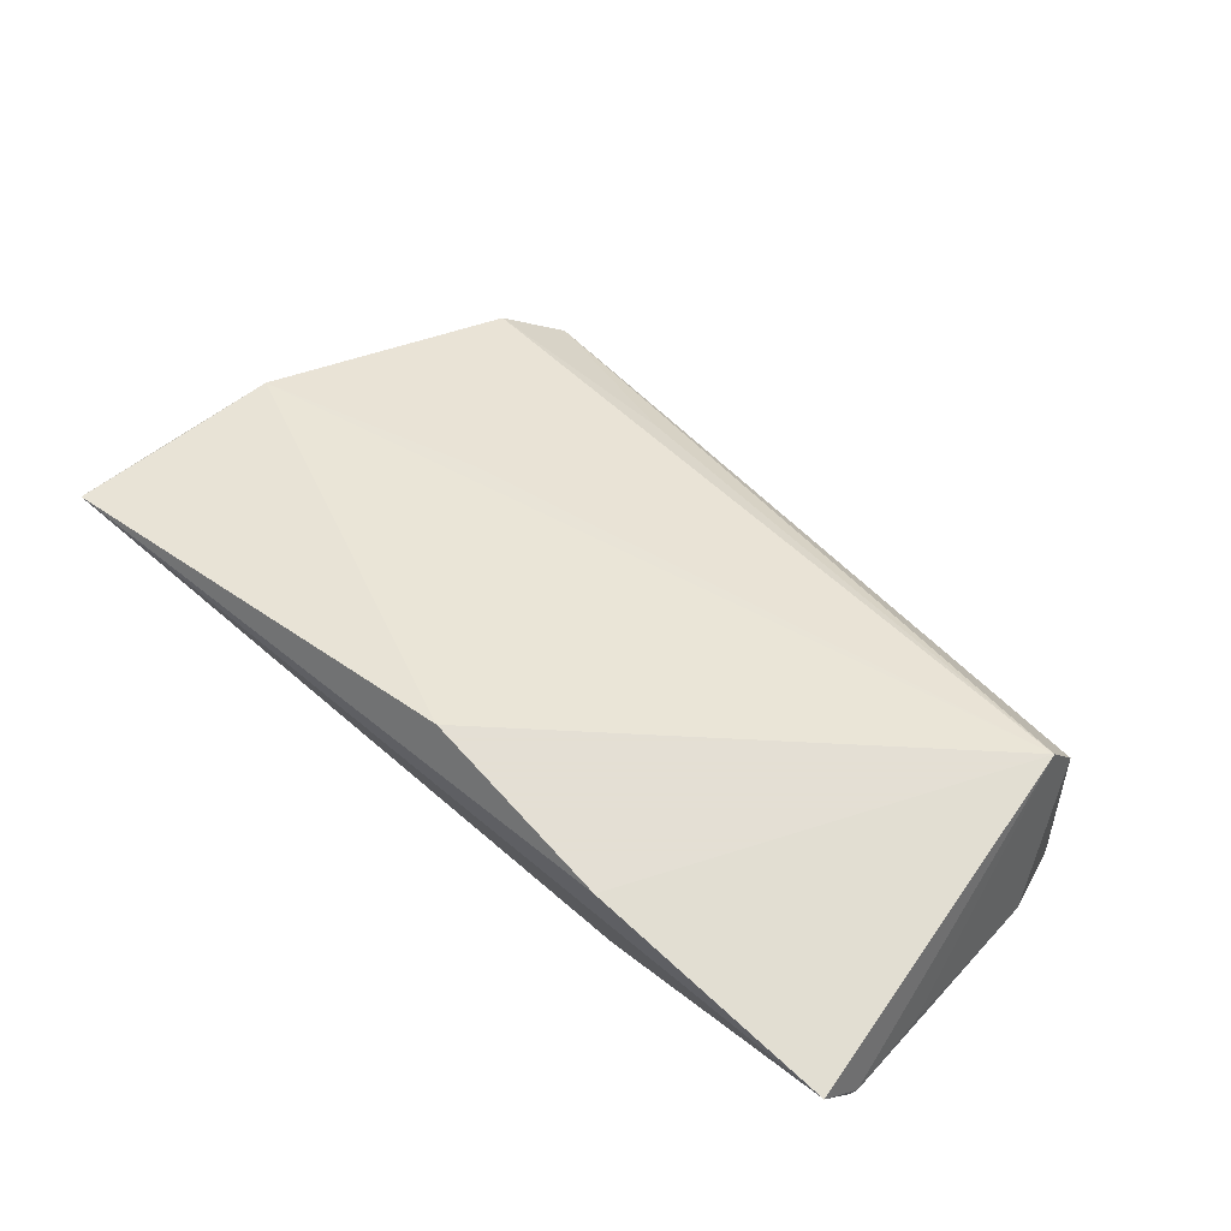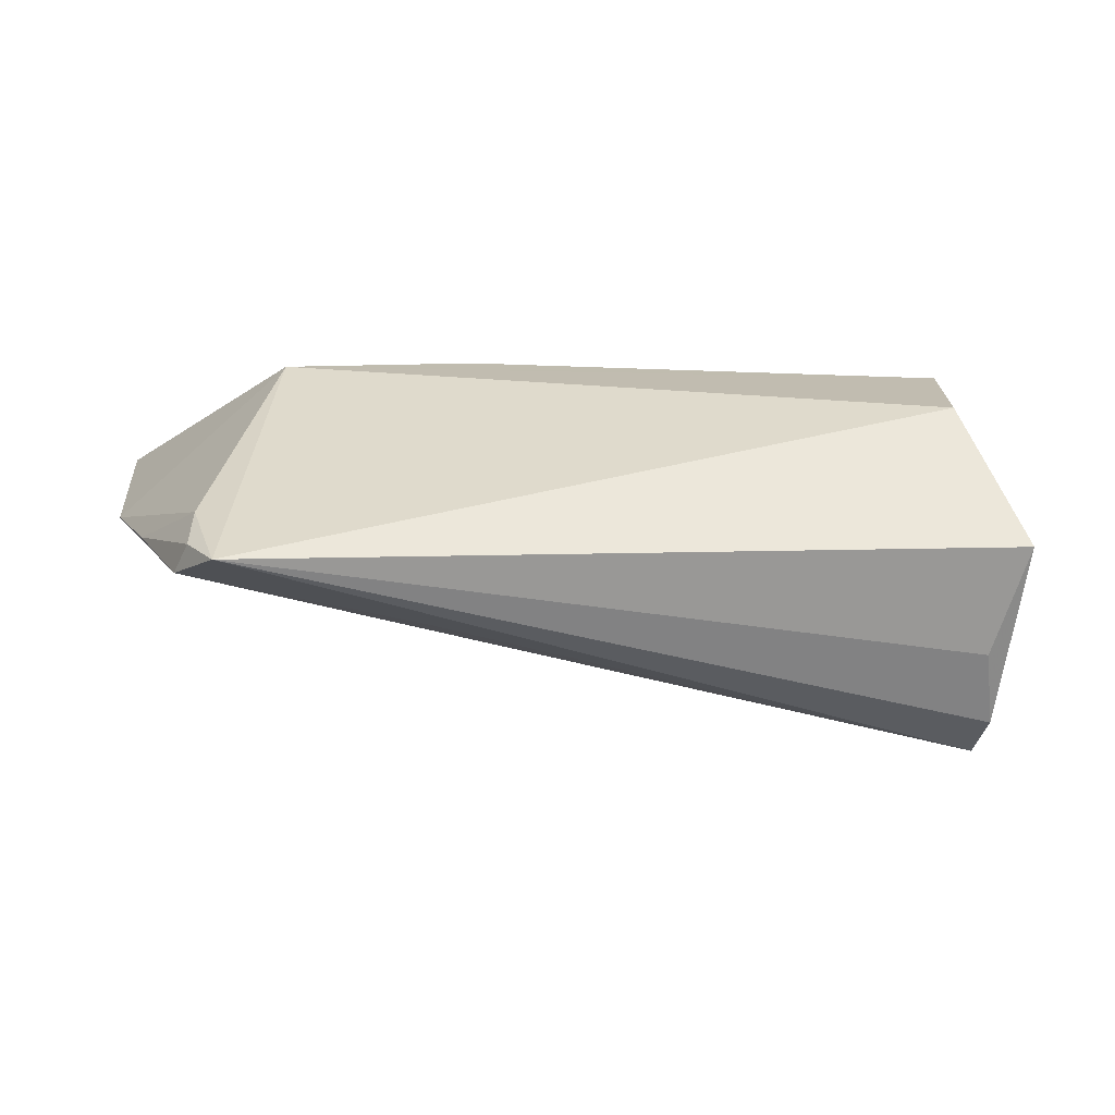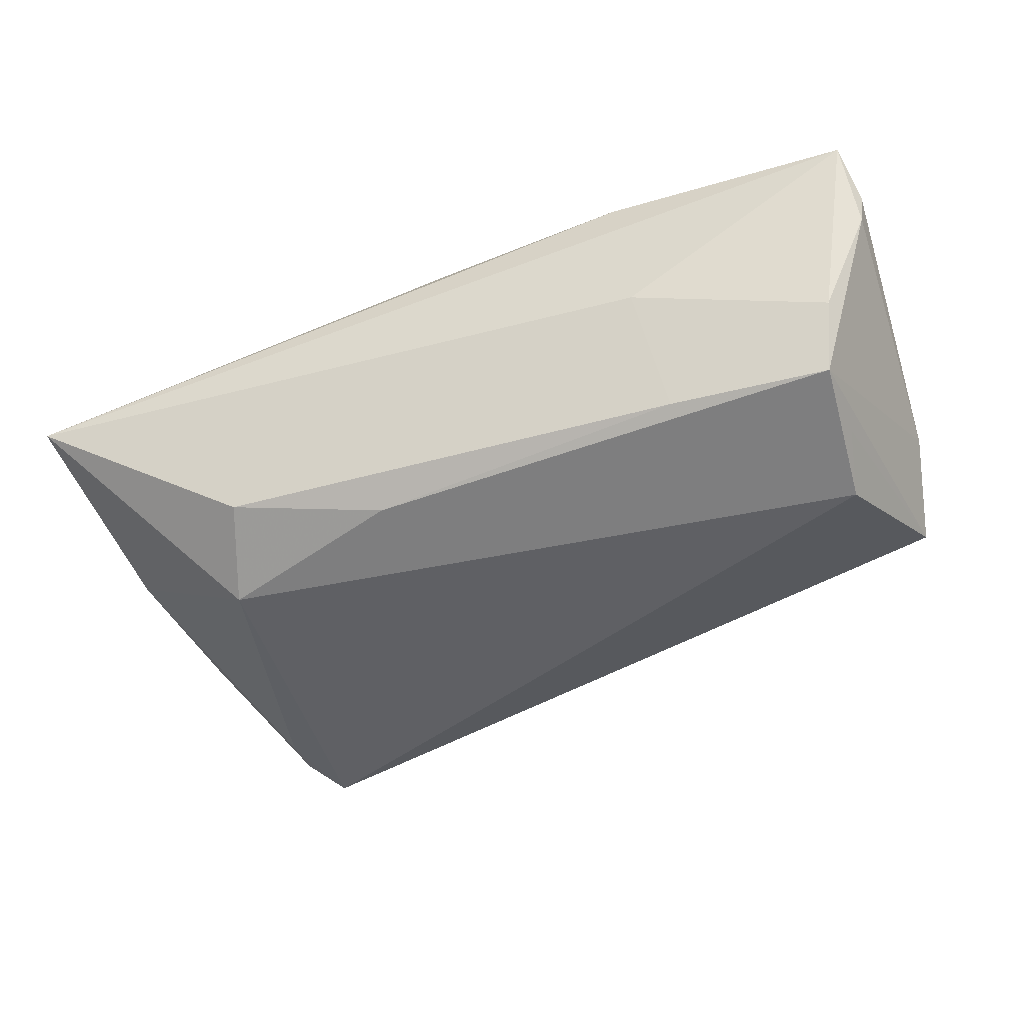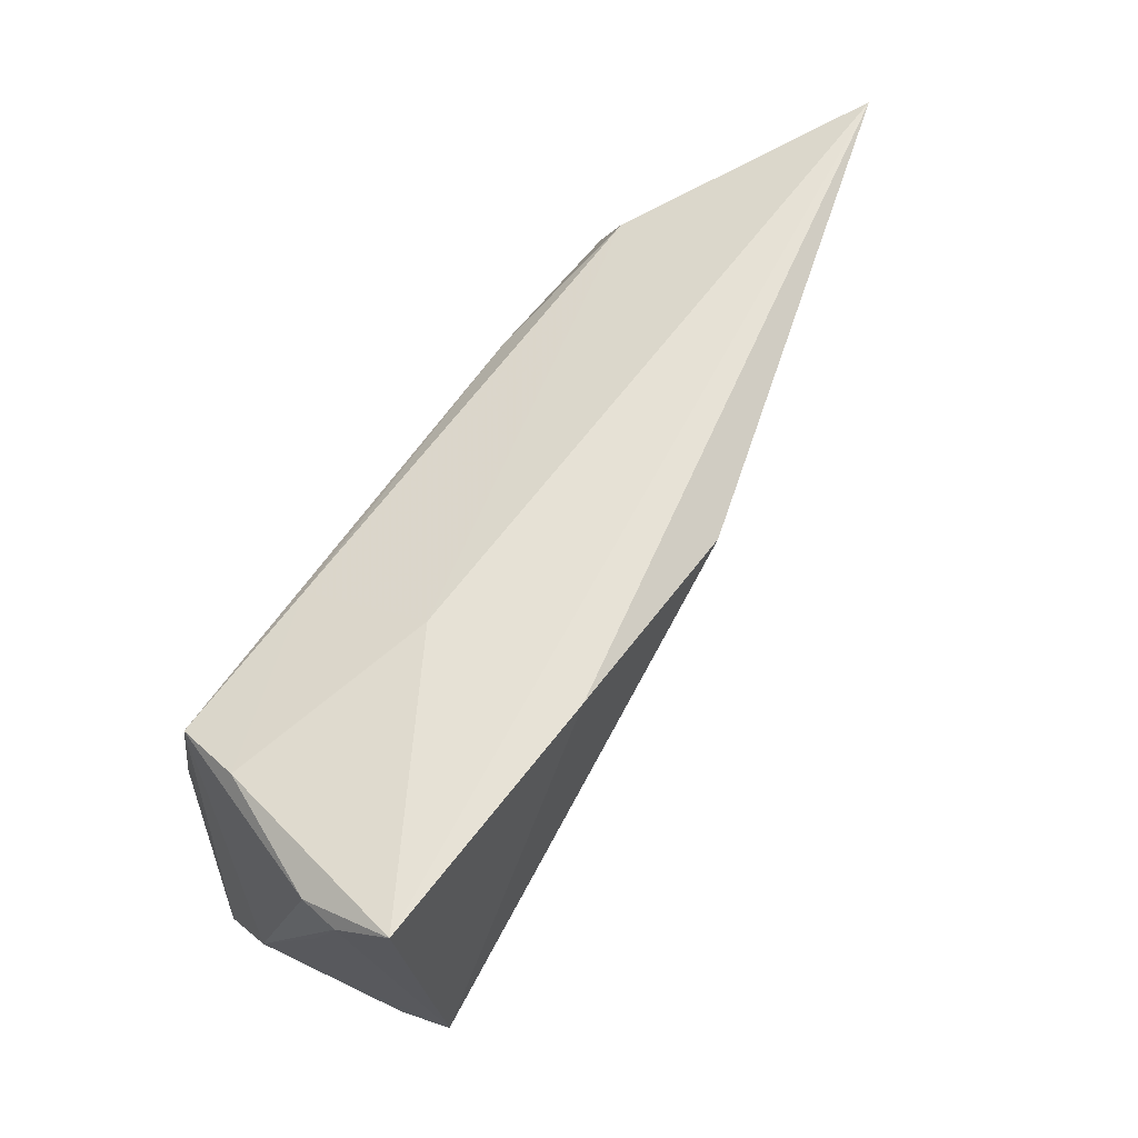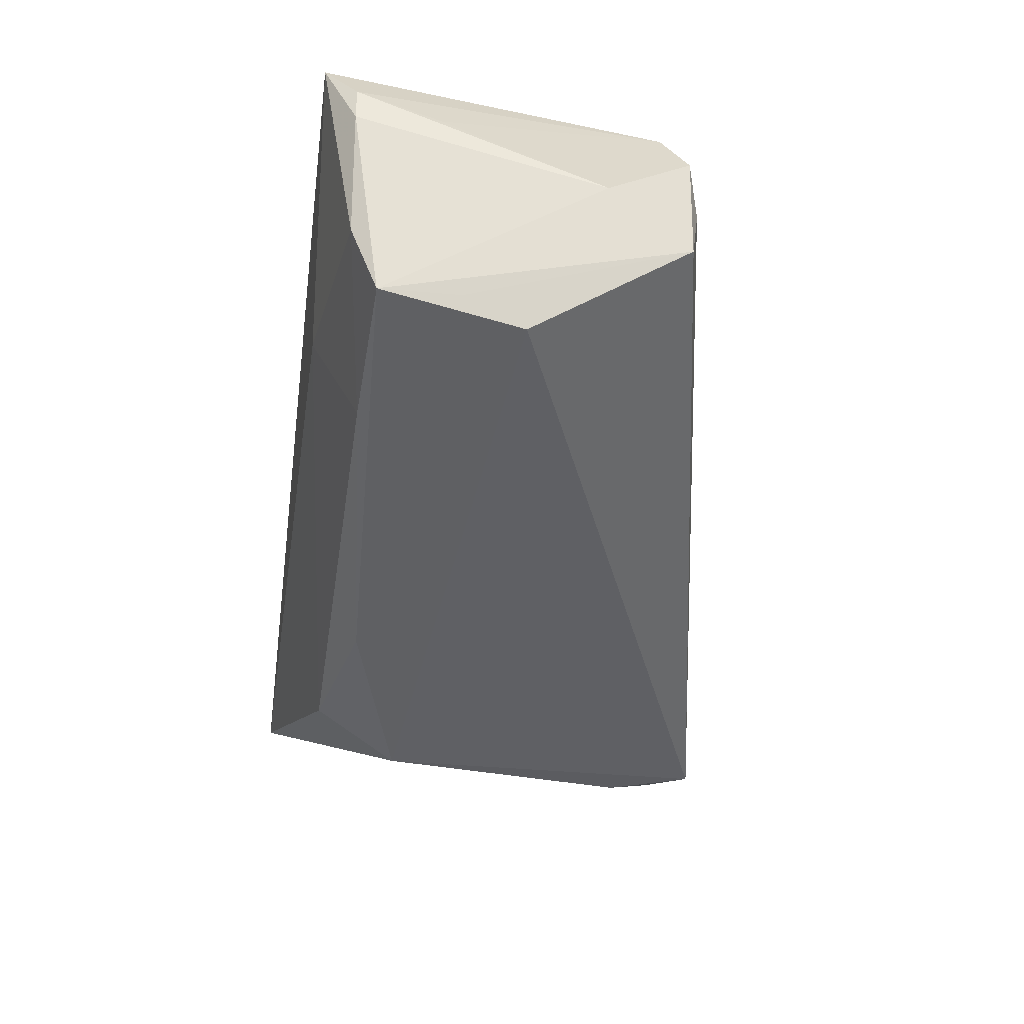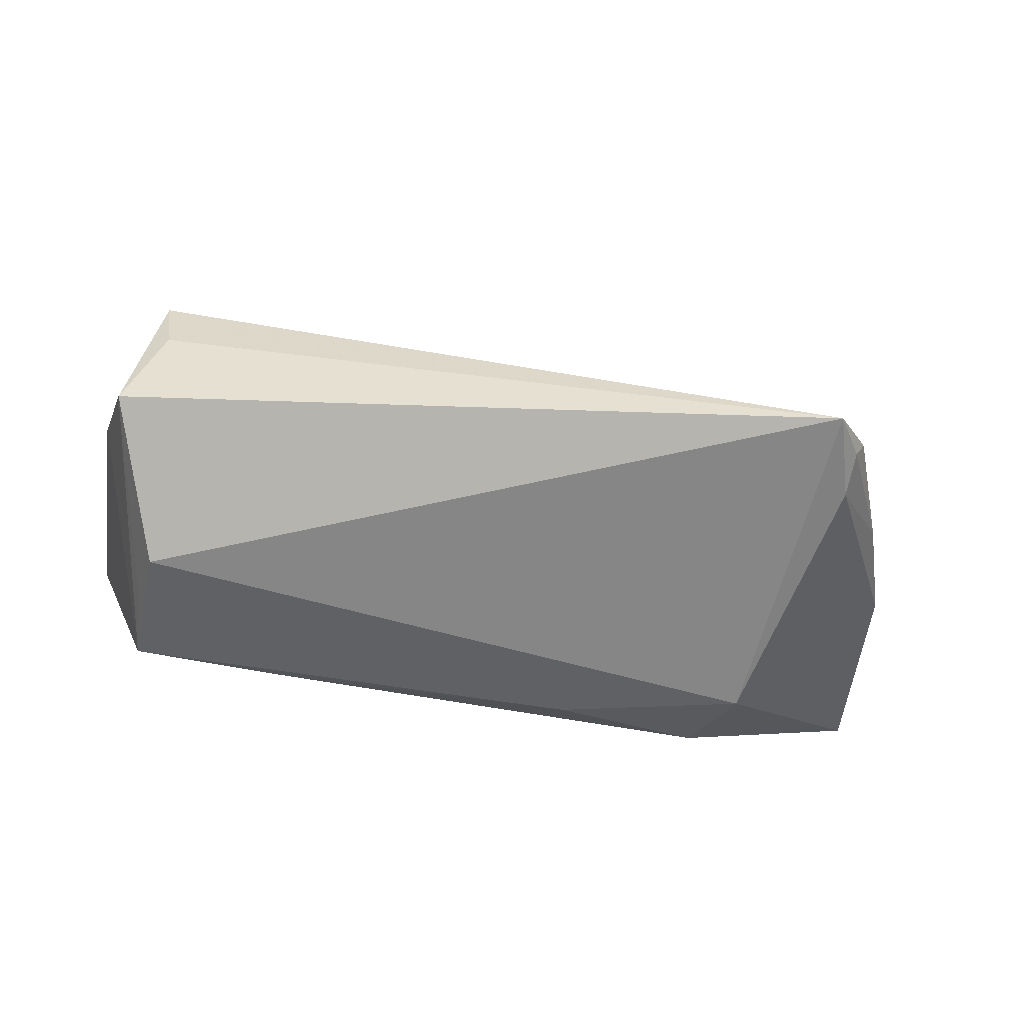
<metadata>
{"format":"obj","ext":"obj","renderer":"f3d","projection":"perspective","resolution":1024,"background":"white","views":[{"elev":66.3,"azim":-138.4,"up":"+Z"},{"elev":-62.4,"azim":179.1,"up":"+Y"},{"elev":-48.2,"azim":-161.6,"up":"+Z"},{"elev":62.7,"azim":-54.6,"up":"+Y"},{"elev":-45.7,"azim":-97.9,"up":"+Z"},{"elev":-57.5,"azim":-10.7,"up":"+Z"}]}
</metadata>
<code>
v -0.04316 -0.02274 0.005102
v 0.06412 -0.001472 -0.001047
v 0.0198 0.01461 -0.0162
v 0.06711 0.02625 0.003924
v -0.05002 0.02186 0.01418
v 0.04641 -0.03832 -0.0146
v 0.05185 -0.0321 -0.009552
v -0.01676 0.02584 0.02125
v 0.0656 0.01417 0.001974
v 0.008715 0.02302 0.02125
v -0.02069 0.01787 -0.01362
v -0.0417 0.006861 -0.01431
v -0.04281 0.02088 -0.005322
v -0.04349 -0.01876 0.02125
v 0.04331 0.007253 -0.01838
v 0.05 -0.03288 -0.01363
v 0.03962 0.01881 -0.013
v -0.04846 0.02625 0.02035
v -0.04452 -0.0222 0.0149
v 0.04992 -0.02719 -0.0148
v -0.04975 -0.009932 -0.0002822
v 0.05841 -0.01658 -0.006015
v 0.02297 -0.03033 -0.00224
v -0.04103 0.01714 -0.01395
v 0.0334 -0.008644 0.004504
v -0.04973 0.01091 0.01012
v -0.01812 0.02455 0.001936
v -0.04753 -0.02042 -0.008382
v -0.04025 -0.001069 -0.01767
v -0.04937 0.02172 0.009502
f 10 14 2
f 28 29 6
f 6 29 15
f 29 24 15
f 18 14 8
f 14 10 8
f 9 10 2
f 2 7 22
f 2 14 25
f 25 7 2
f 14 7 25
f 23 14 6
f 6 7 23
f 23 7 14
f 1 28 6
f 28 1 19
f 6 14 19
f 19 1 6
f 29 28 12
f 12 24 29
f 28 24 12
f 17 15 3
f 3 15 24
f 4 8 10
f 10 9 4
f 17 27 4
f 4 15 17
f 18 8 4
f 4 27 18
f 2 15 4
f 4 9 2
f 6 15 20
f 20 15 2
f 2 22 20
f 11 27 17
f 17 3 11
f 11 3 24
f 18 30 5
f 5 14 18
f 13 30 18
f 24 30 13
f 18 27 13
f 13 11 24
f 27 11 13
f 21 24 28
f 21 30 24
f 21 5 30
f 28 19 21
f 21 19 14
f 16 7 6
f 6 20 16
f 16 22 7
f 16 20 22
f 14 5 26
f 26 21 14
f 5 21 26

</code>
